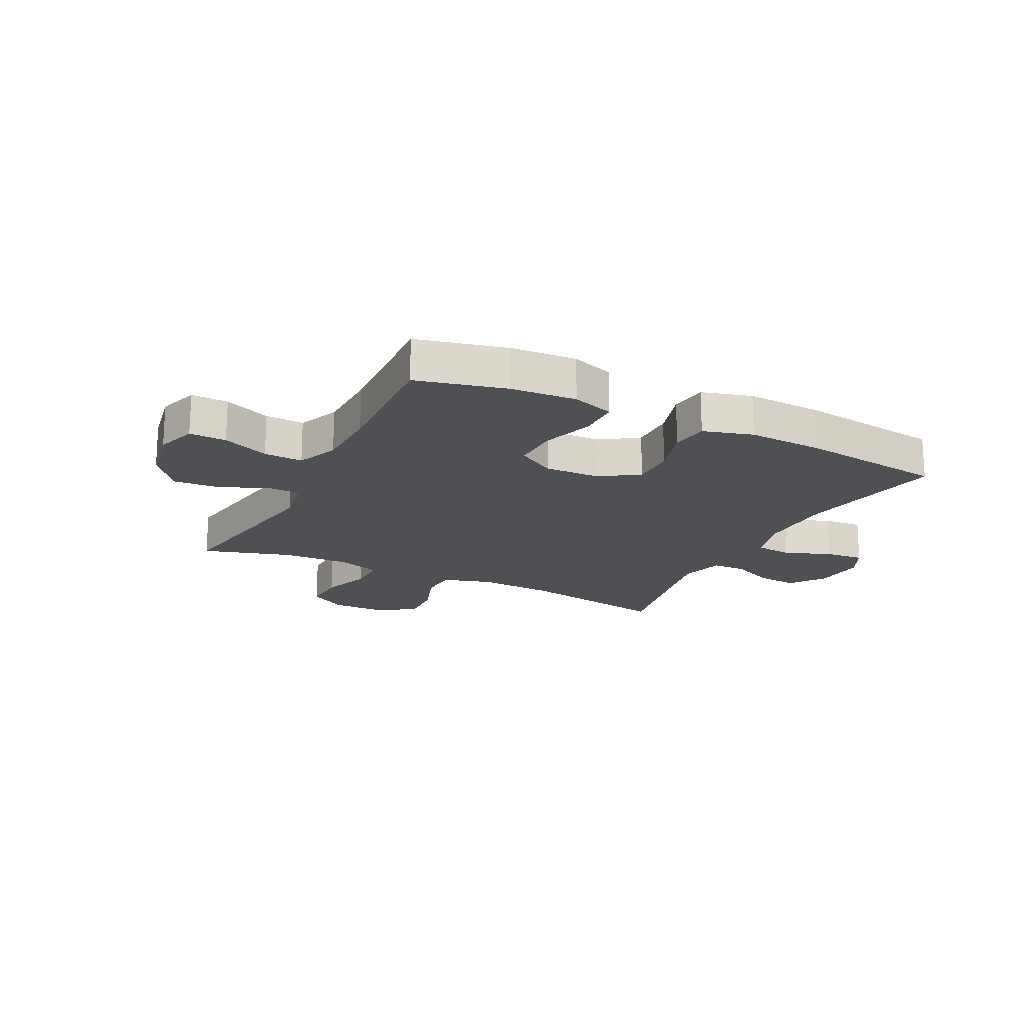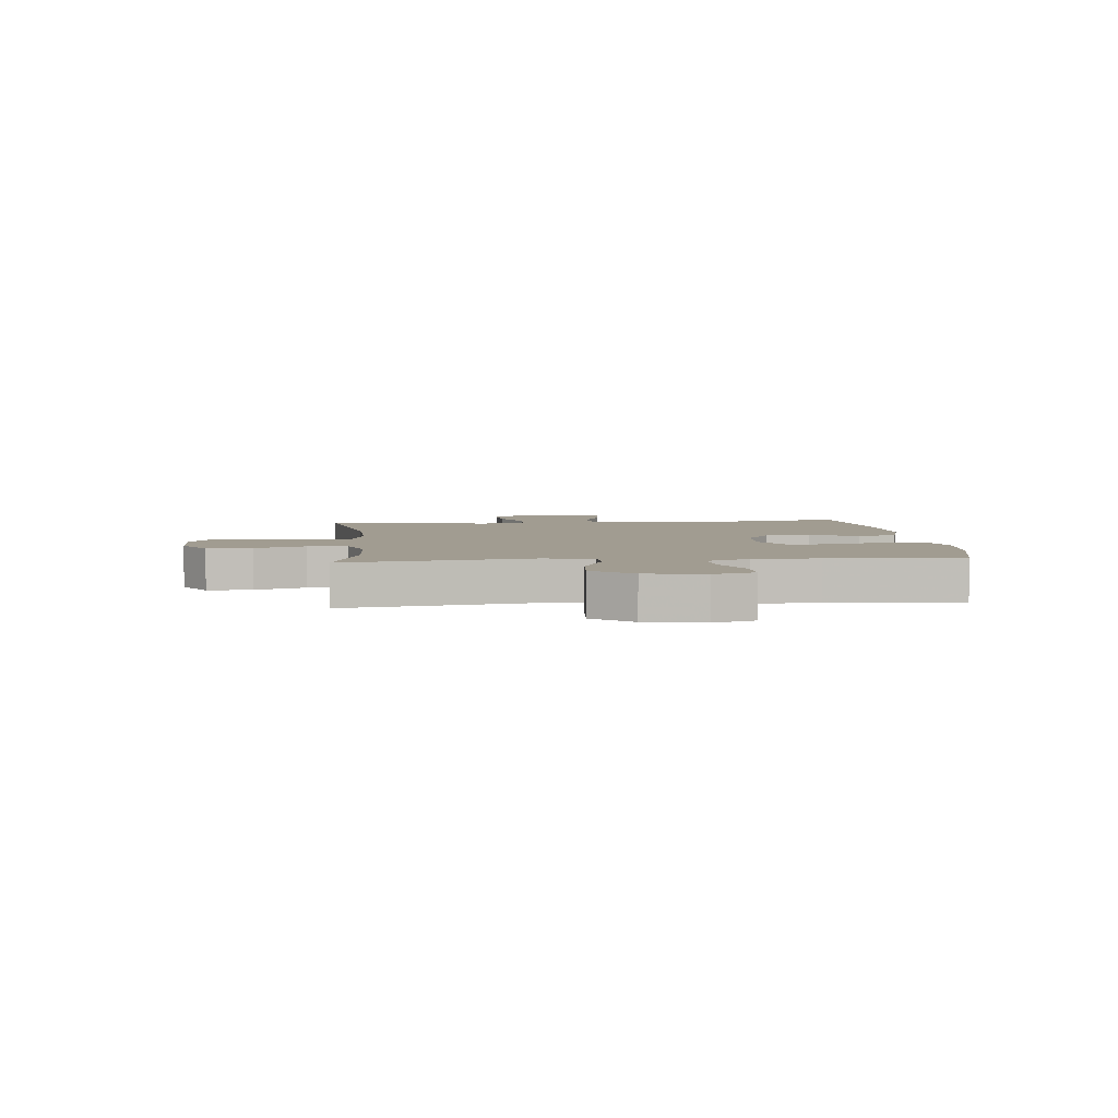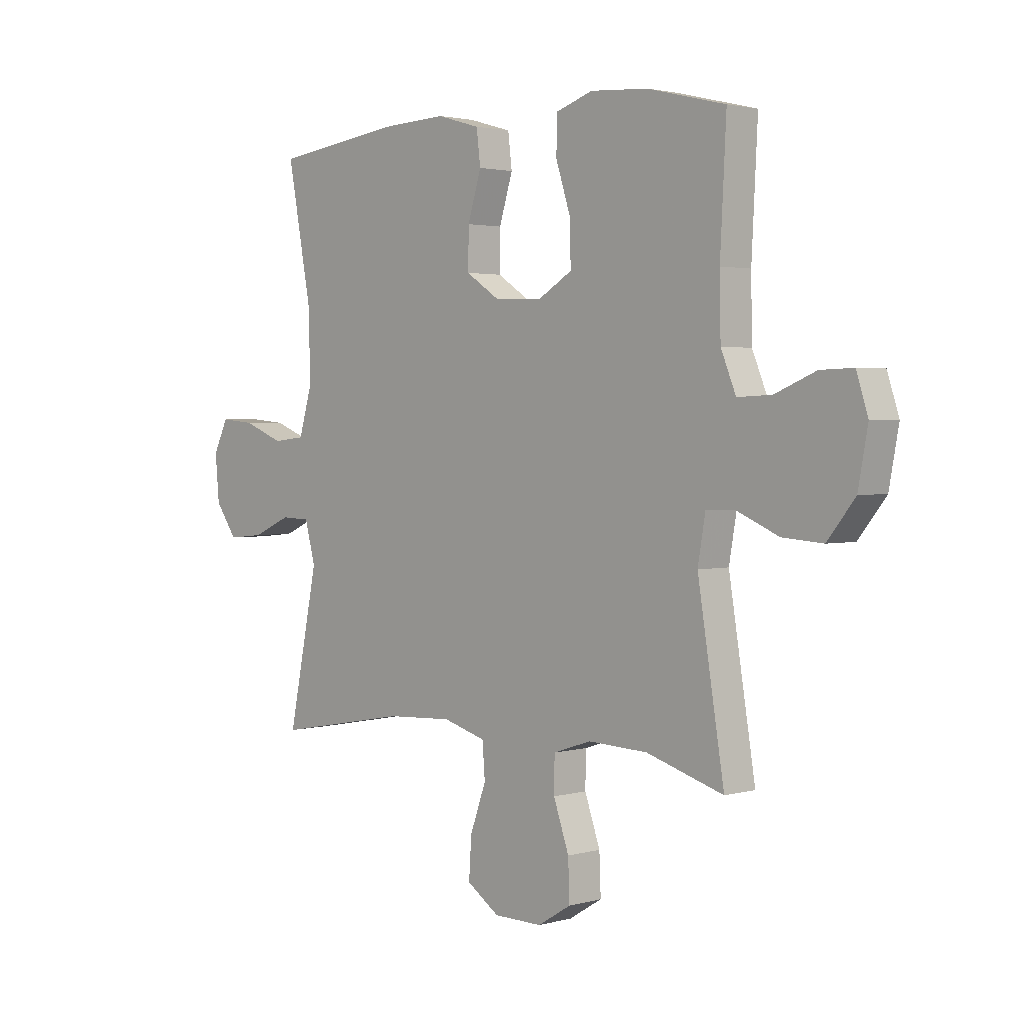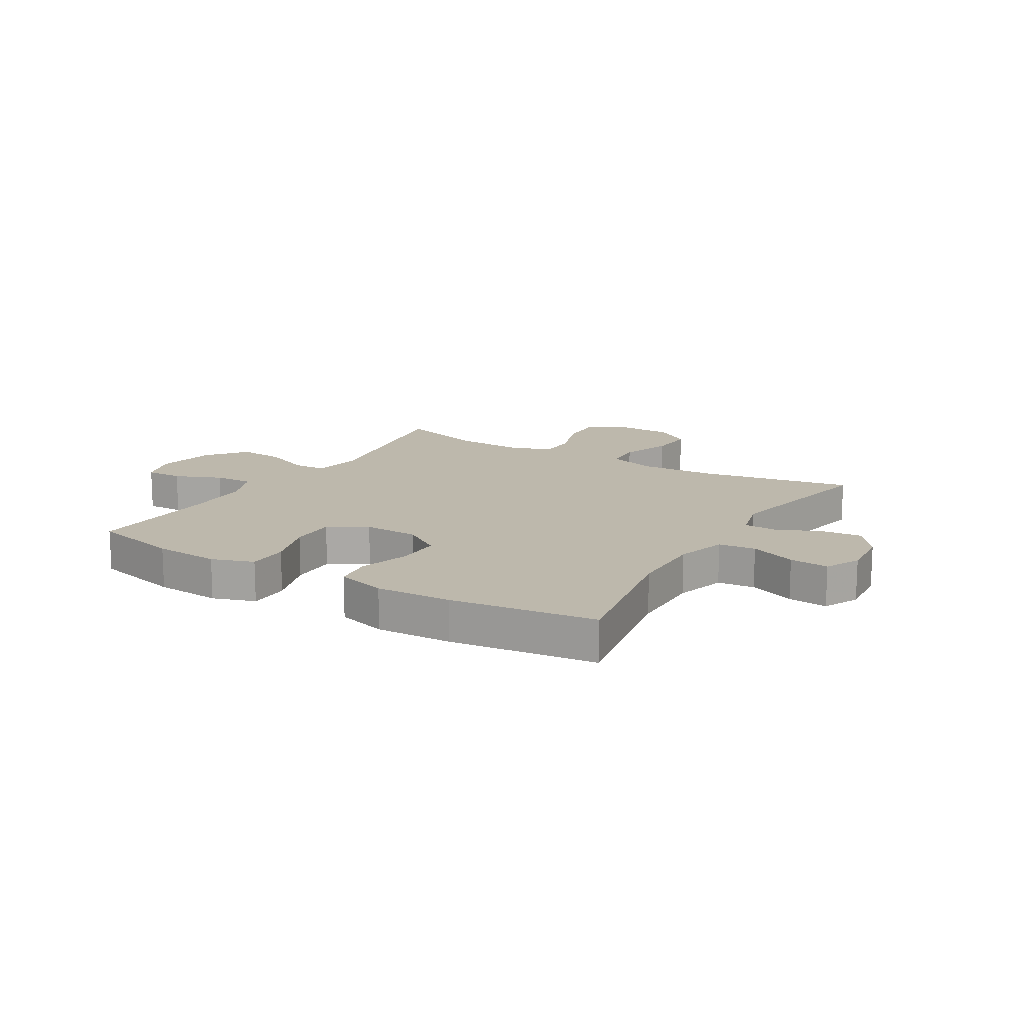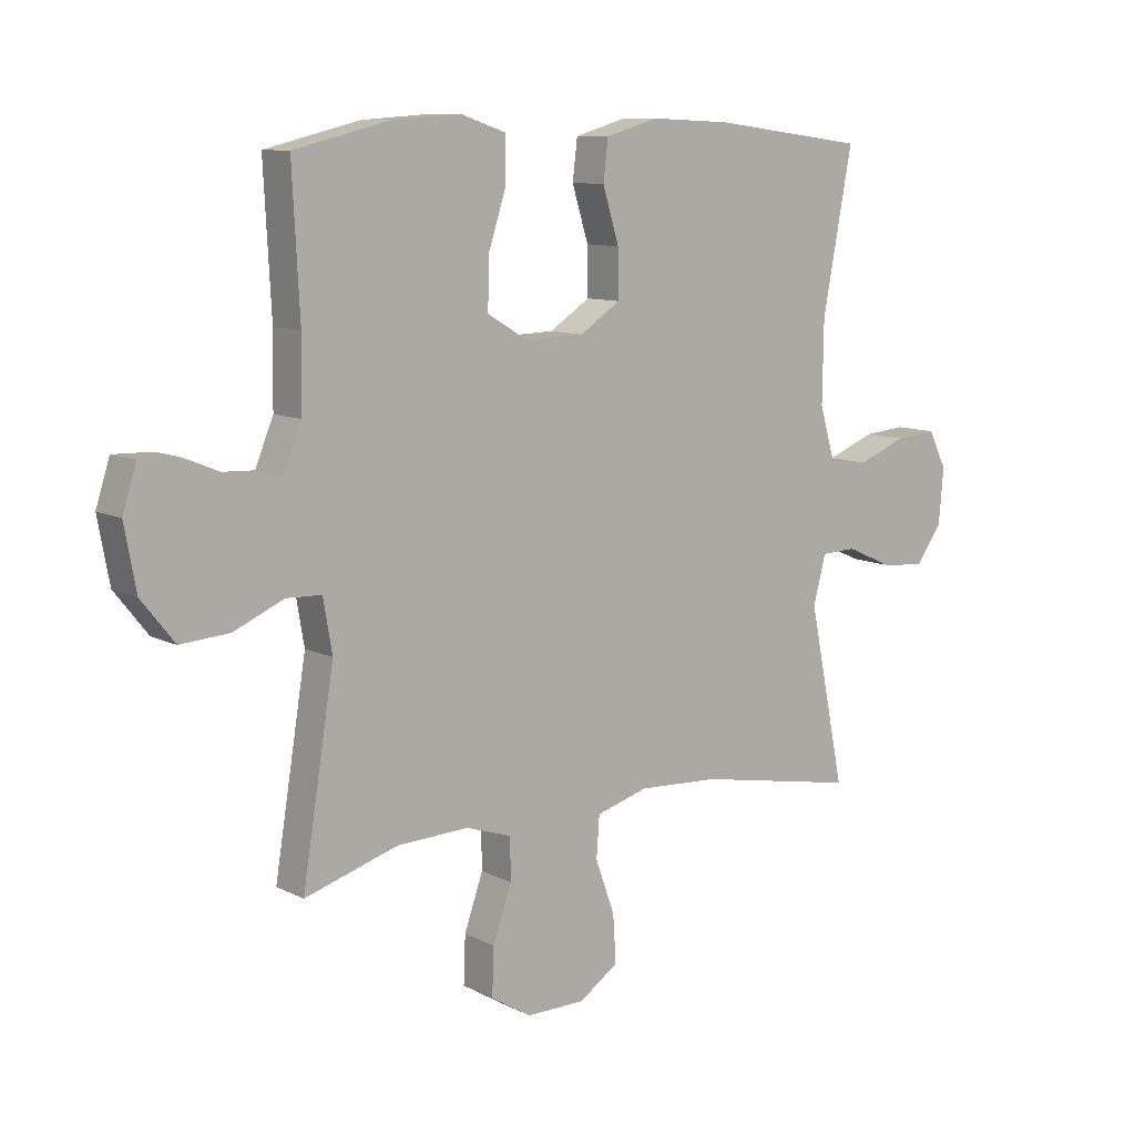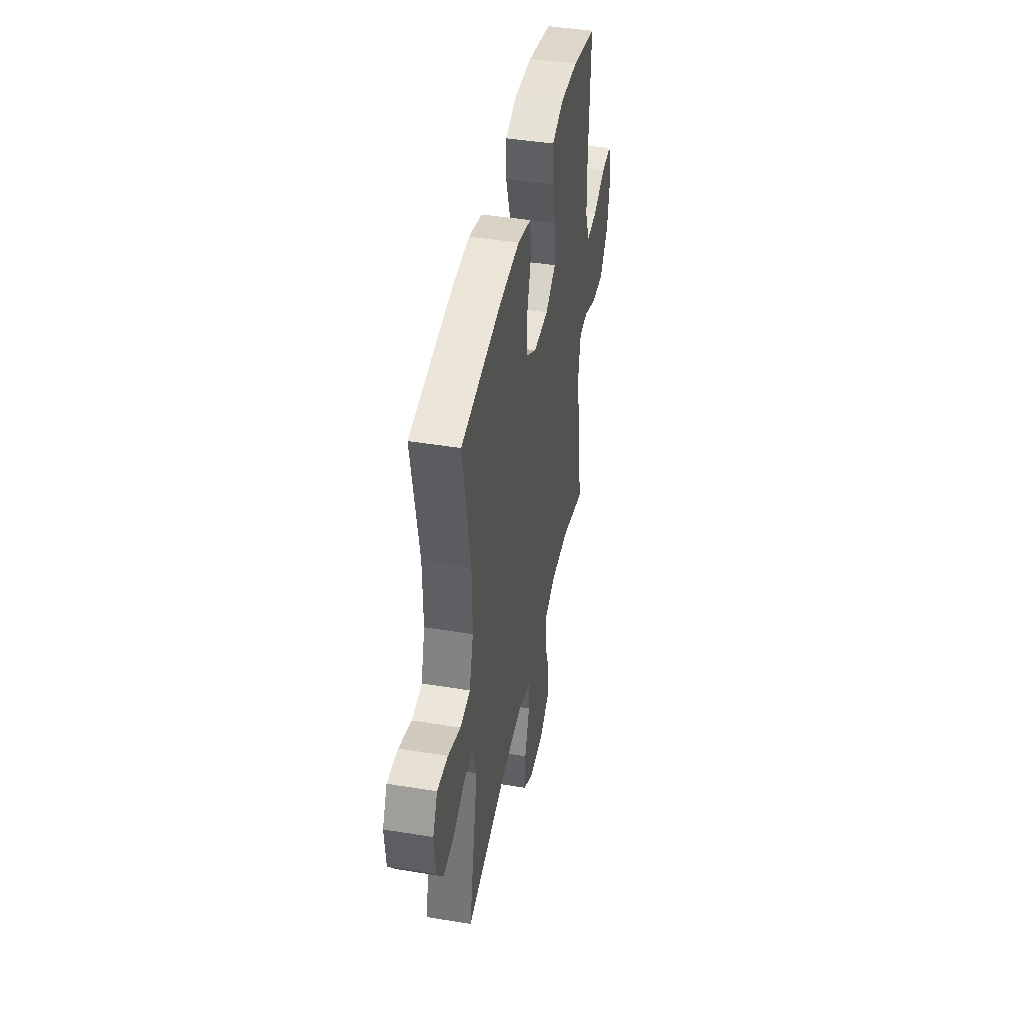
<metadata>
{"format":"obj","ext":"obj","renderer":"f3d","projection":"perspective","resolution":1024,"background":"white","views":[{"elev":-18.5,"azim":-26.7,"up":"+Y"},{"elev":4.5,"azim":-95.5,"up":"+Y"},{"elev":2.3,"azim":-134.0,"up":"+Z"},{"elev":14.8,"azim":31.0,"up":"+Y"},{"elev":10.0,"azim":-38.1,"up":"+Z"},{"elev":43.5,"azim":101.0,"up":"+Z"}]}
</metadata>
<code>
v -0.5 0.07 0.5
v -0.344 0.07 0.538
v -0.229 0.07 0.546
v -0.155 0.07 0.521
v -0.154 0.07 0.449
v -0.184 0.07 0.356
v -0.185 0.07 0.275
v -0.118 0.07 0.235
v -0.021 0.07 0.238
v 0.046 0.07 0.282
v 0.045 0.07 0.36
v 0.018 0.07 0.448
v 0.026 0.07 0.514
v 0.113 0.07 0.539
v 0.245 0.07 0.533
v 0.5 0.07 0.5
v 0.451 0.07 0.238
v 0.449 0.07 0.104
v 0.475 0.07 0.015
v 0.54 0.07 0.008
v 0.621 0.07 0.04
v 0.69 0.07 0.046
v 0.72 0.07 -0.015
v 0.712 0.07 -0.106
v 0.668 0.07 -0.167
v 0.596 0.07 -0.16
v 0.519 0.07 -0.126
v 0.461 0.07 -0.128
v 0.44 0.07 -0.207
v 0.5 0.07 -0.5
v 0.232 0.07 -0.451
v 0.099 0.07 -0.444
v 0.013 0.07 -0.469
v 0.008 0.07 -0.537
v 0.04 0.07 -0.626
v 0.045 0.07 -0.705
v -0.02 0.07 -0.749
v -0.117 0.07 -0.75
v -0.184 0.07 -0.709
v -0.181 0.07 -0.631
v -0.15 0.07 -0.542
v -0.151 0.07 -0.473
v -0.227 0.07 -0.448
v -0.346 0.07 -0.453
v -0.5 0.07 -0.5
v -0.447 0.07 -0.173
v -0.462 0.07 -0.086
v -0.52 0.07 -0.084
v -0.603 0.07 -0.12
v -0.684 0.07 -0.126
v -0.739 0.07 -0.057
v -0.758 0.07 0.046
v -0.735 0.07 0.118
v -0.67 0.07 0.116
v -0.588 0.07 0.082
v -0.52 0.07 0.079
v -0.49 0.07 0.152
v -0.488 0.07 0.268
v -0.5 0 0.5
v -0.344 0 0.538
v -0.229 0 0.546
v -0.155 0 0.521
v -0.154 0 0.449
v -0.184 0 0.356
v -0.185 0 0.275
v -0.118 0 0.235
v -0.021 0 0.238
v 0.046 0 0.282
v 0.045 0 0.36
v 0.018 0 0.448
v 0.026 0 0.514
v 0.113 0 0.539
v 0.245 0 0.533
v 0.5 0 0.5
v 0.451 0 0.238
v 0.449 0 0.104
v 0.475 0 0.015
v 0.54 0 0.008
v 0.621 0 0.04
v 0.69 0 0.046
v 0.72 0 -0.015
v 0.712 0 -0.106
v 0.668 0 -0.167
v 0.596 0 -0.16
v 0.519 0 -0.126
v 0.461 0 -0.128
v 0.44 0 -0.207
v 0.5 0 -0.5
v 0.232 0 -0.451
v 0.099 0 -0.444
v 0.013 0 -0.469
v 0.008 0 -0.537
v 0.04 0 -0.626
v 0.045 0 -0.705
v -0.02 0 -0.749
v -0.117 0 -0.75
v -0.184 0 -0.709
v -0.181 0 -0.631
v -0.15 0 -0.542
v -0.151 0 -0.473
v -0.227 0 -0.448
v -0.346 0 -0.453
v -0.5 0 -0.5
v -0.447 0 -0.173
v -0.462 0 -0.086
v -0.52 0 -0.084
v -0.603 0 -0.12
v -0.684 0 -0.126
v -0.739 0 -0.057
v -0.758 0 0.046
v -0.735 0 0.118
v -0.67 0 0.116
v -0.588 0 0.082
v -0.52 0 0.079
v -0.49 0 0.152
v -0.488 0 0.268
f 52 53 54 55
f 52 55 56
f 51 52 56
f 48 49 50 51
f 47 48 51 56
f 44 45 46
f 43 44 46 47
f 42 43 47 56
f 38 39 40 41
f 38 41 42
f 37 38 42
f 34 35 36 37
f 33 34 37 42
f 32 33 42 56
f 29 30 31
f 28 29 31 32
f 24 25 26 27
f 24 27 28
f 23 24 28
f 20 21 22 23
f 19 20 23 28
f 18 19 28 32
f 14 15 16 17
f 11 12 13 14
f 10 11 14 17
f 9 10 17 18
f 3 4 5 6
f 3 6 7
f 58 1 2 3
f 57 58 3 7
f 8 9 18 32
f 32 56 57
f 7 8 32 57
f 113 112 111 110
f 114 113 110
f 114 110 109
f 109 108 107 106
f 114 109 106 105
f 104 103 102
f 105 104 102 101
f 114 105 101 100
f 99 98 97 96
f 100 99 96
f 100 96 95
f 95 94 93 92
f 100 95 92 91
f 114 100 91 90
f 89 88 87
f 90 89 87 86
f 85 84 83 82
f 86 85 82
f 86 82 81
f 81 80 79 78
f 86 81 78 77
f 90 86 77 76
f 75 74 73 72
f 72 71 70 69
f 75 72 69 68
f 76 75 68 67
f 64 63 62 61
f 65 64 61
f 61 60 59 116
f 65 61 116 115
f 90 76 67 66
f 115 114 90
f 115 90 66 65
f 1 59 60 2
f 2 60 61 3
f 3 61 62 4
f 4 62 63 5
f 5 63 64 6
f 6 64 65 7
f 7 65 66 8
f 8 66 67 9
f 9 67 68 10
f 10 68 69 11
f 11 69 70 12
f 12 70 71 13
f 13 71 72 14
f 14 72 73 15
f 15 73 74 16
f 16 74 75 17
f 17 75 76 18
f 18 76 77 19
f 19 77 78 20
f 20 78 79 21
f 21 79 80 22
f 22 80 81 23
f 23 81 82 24
f 24 82 83 25
f 25 83 84 26
f 26 84 85 27
f 27 85 86 28
f 28 86 87 29
f 29 87 88 30
f 30 88 89 31
f 31 89 90 32
f 32 90 91 33
f 33 91 92 34
f 34 92 93 35
f 35 93 94 36
f 36 94 95 37
f 37 95 96 38
f 38 96 97 39
f 39 97 98 40
f 40 98 99 41
f 41 99 100 42
f 42 100 101 43
f 43 101 102 44
f 44 102 103 45
f 45 103 104 46
f 46 104 105 47
f 47 105 106 48
f 48 106 107 49
f 49 107 108 50
f 50 108 109 51
f 51 109 110 52
f 52 110 111 53
f 53 111 112 54
f 54 112 113 55
f 55 113 114 56
f 56 114 115 57
f 57 115 116 58
f 58 116 59 1

</code>
